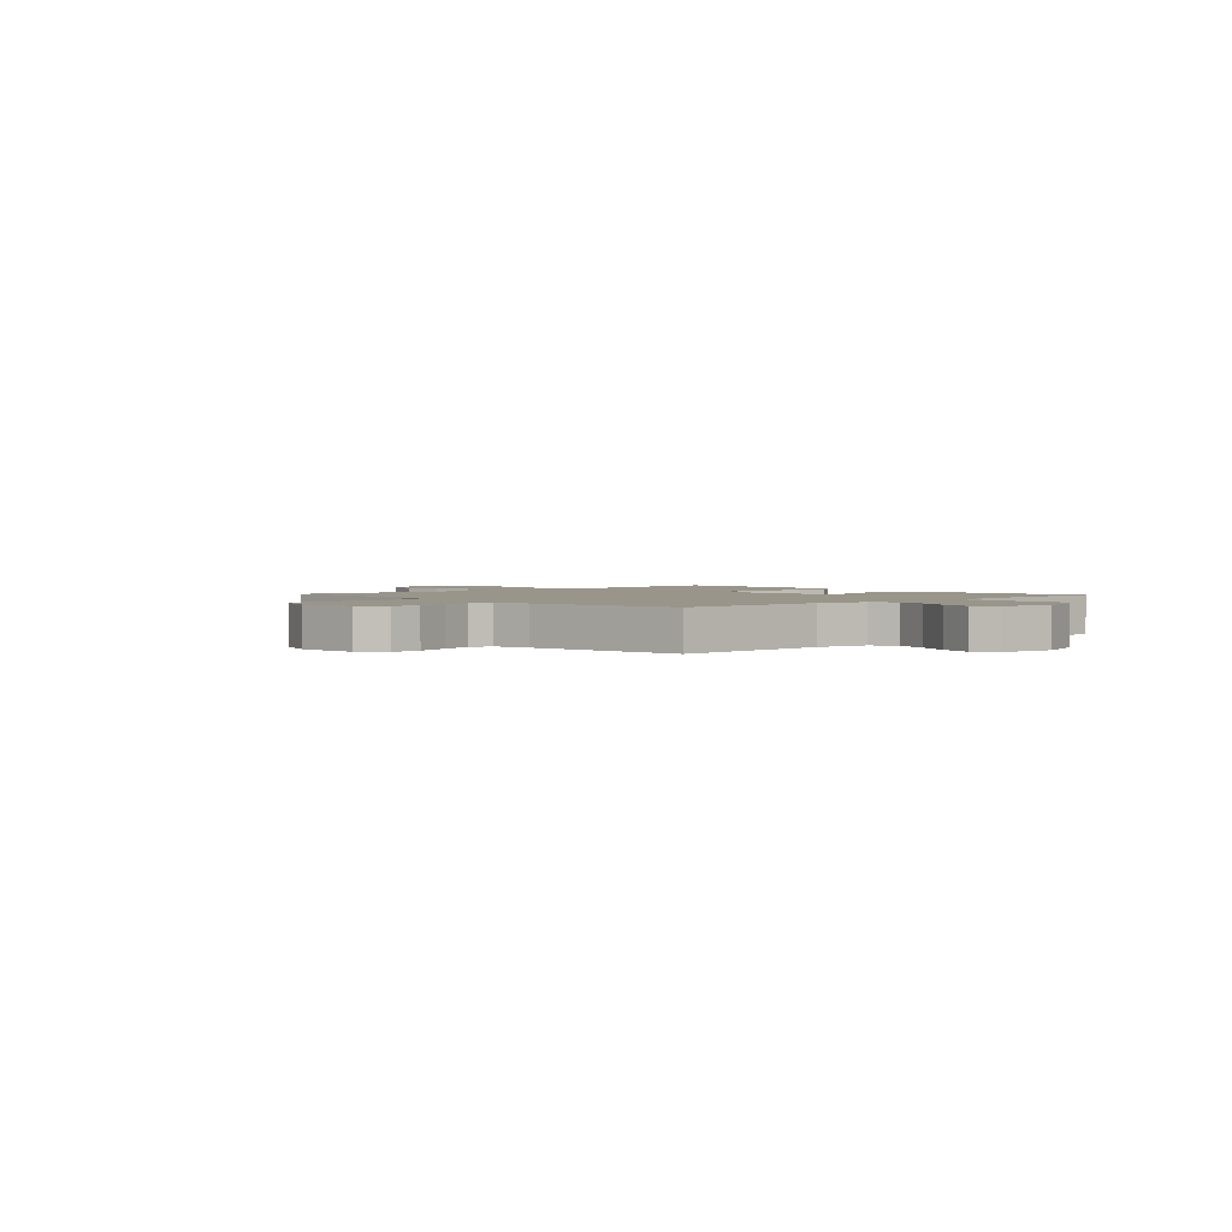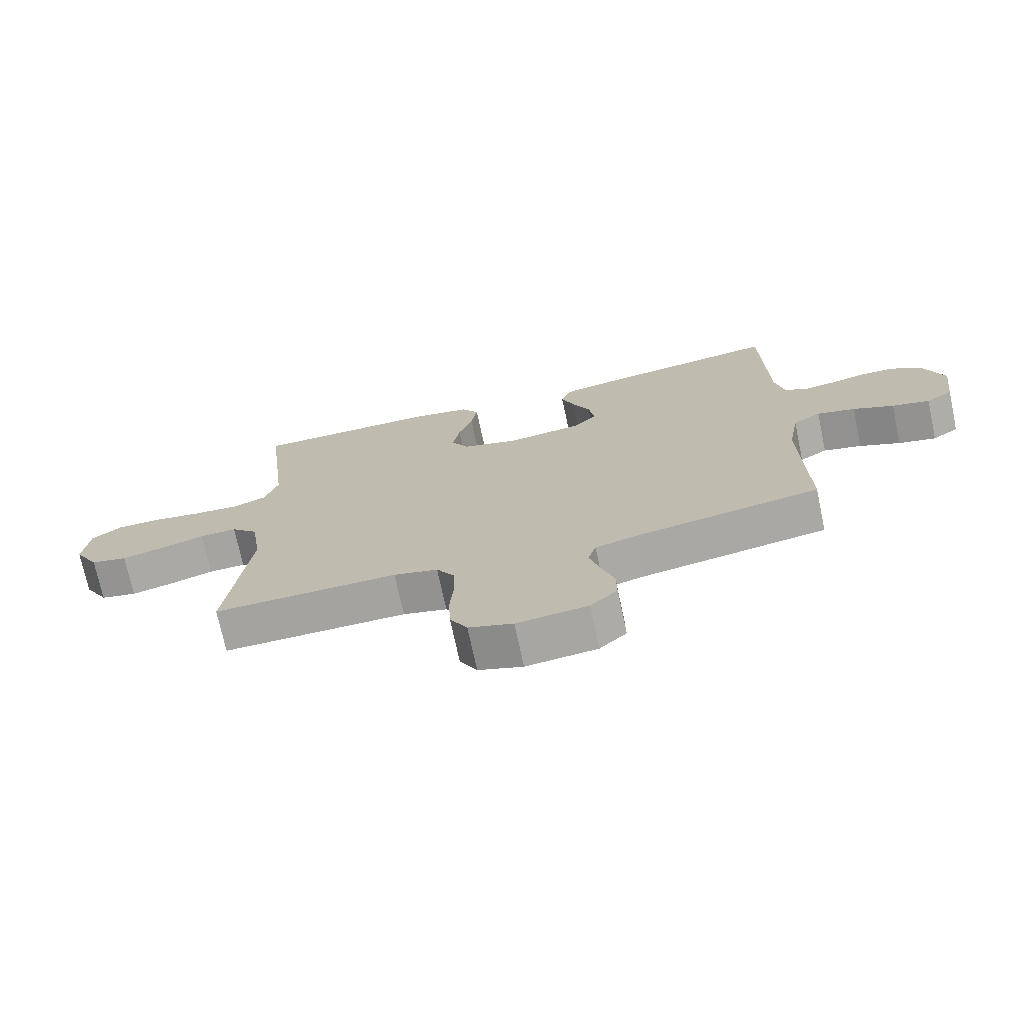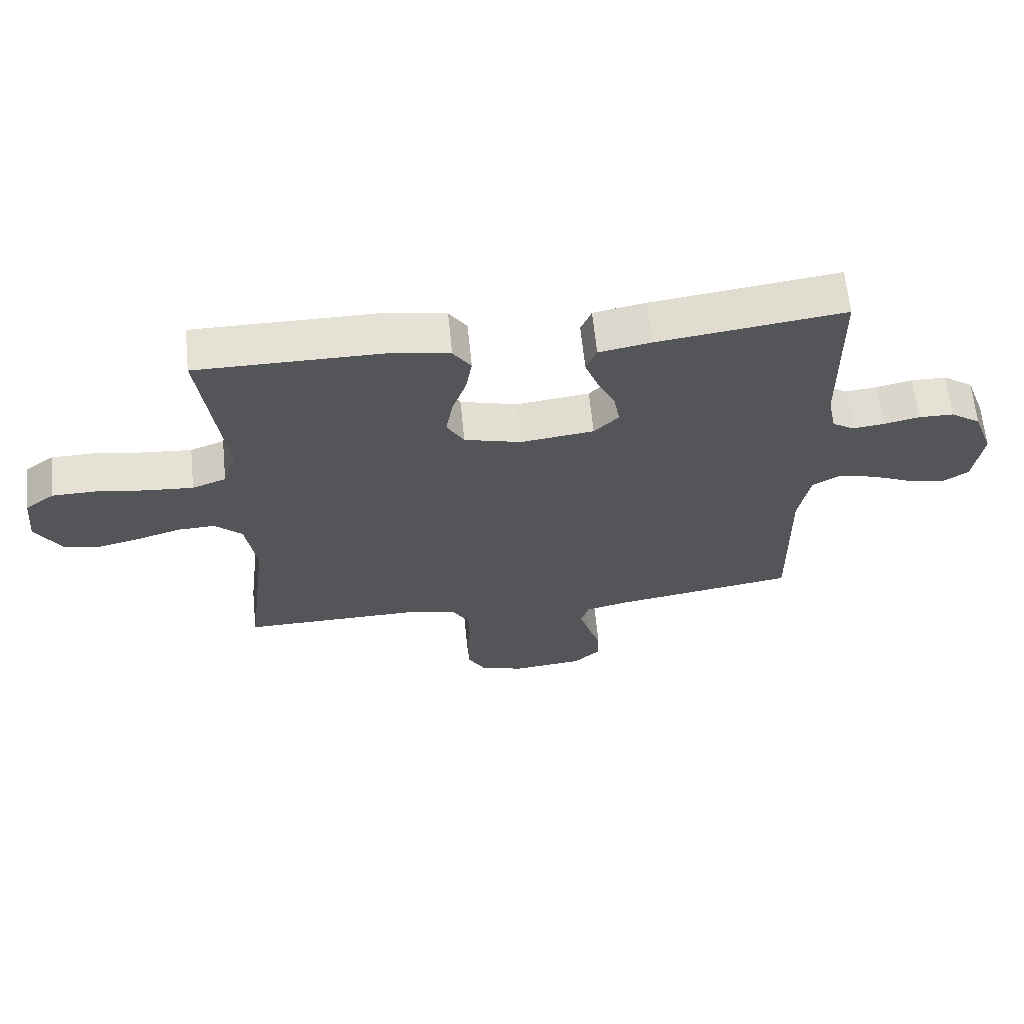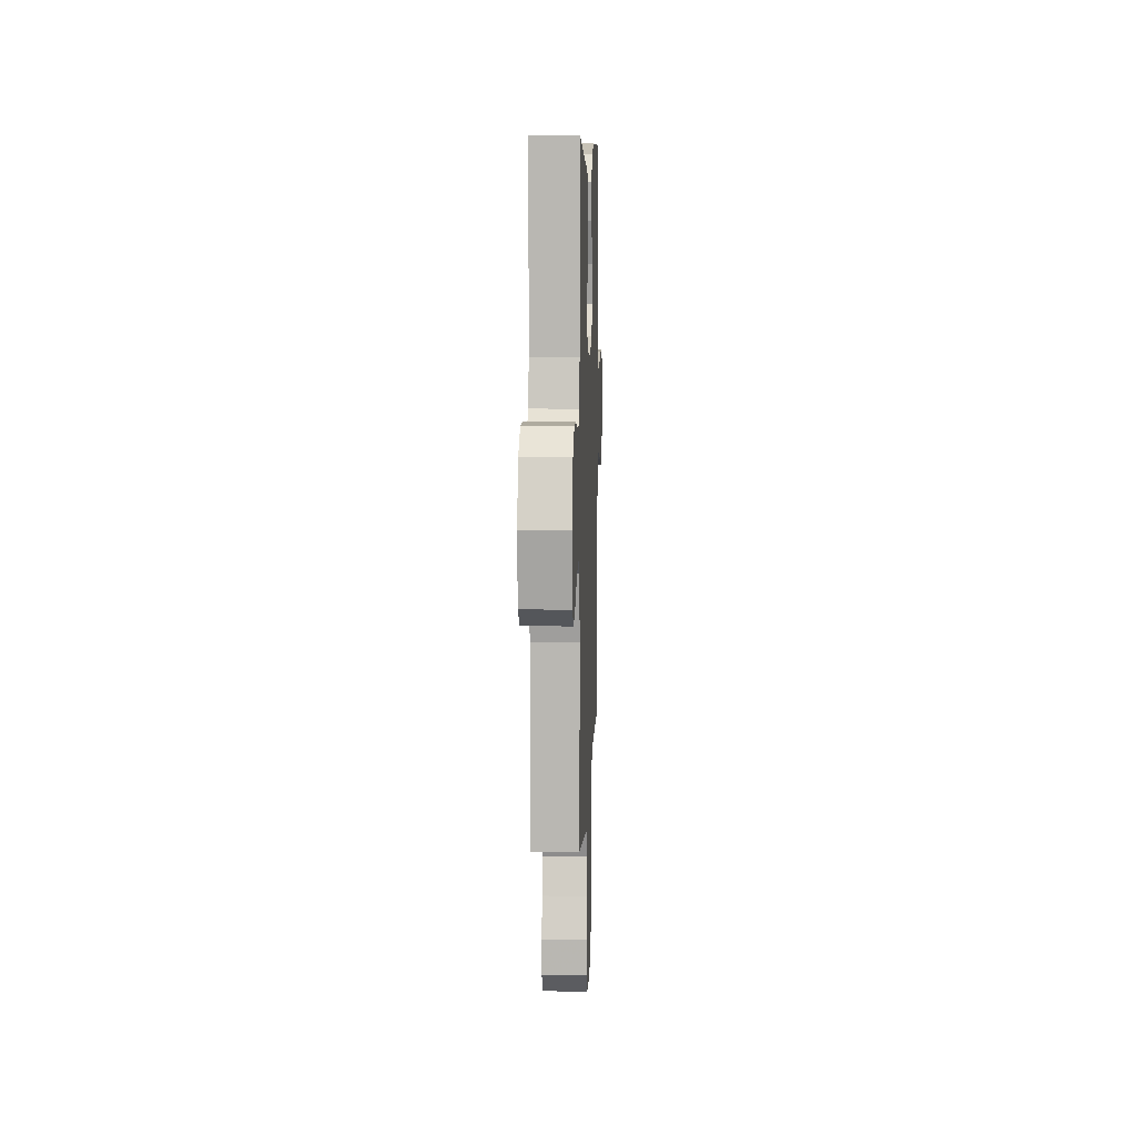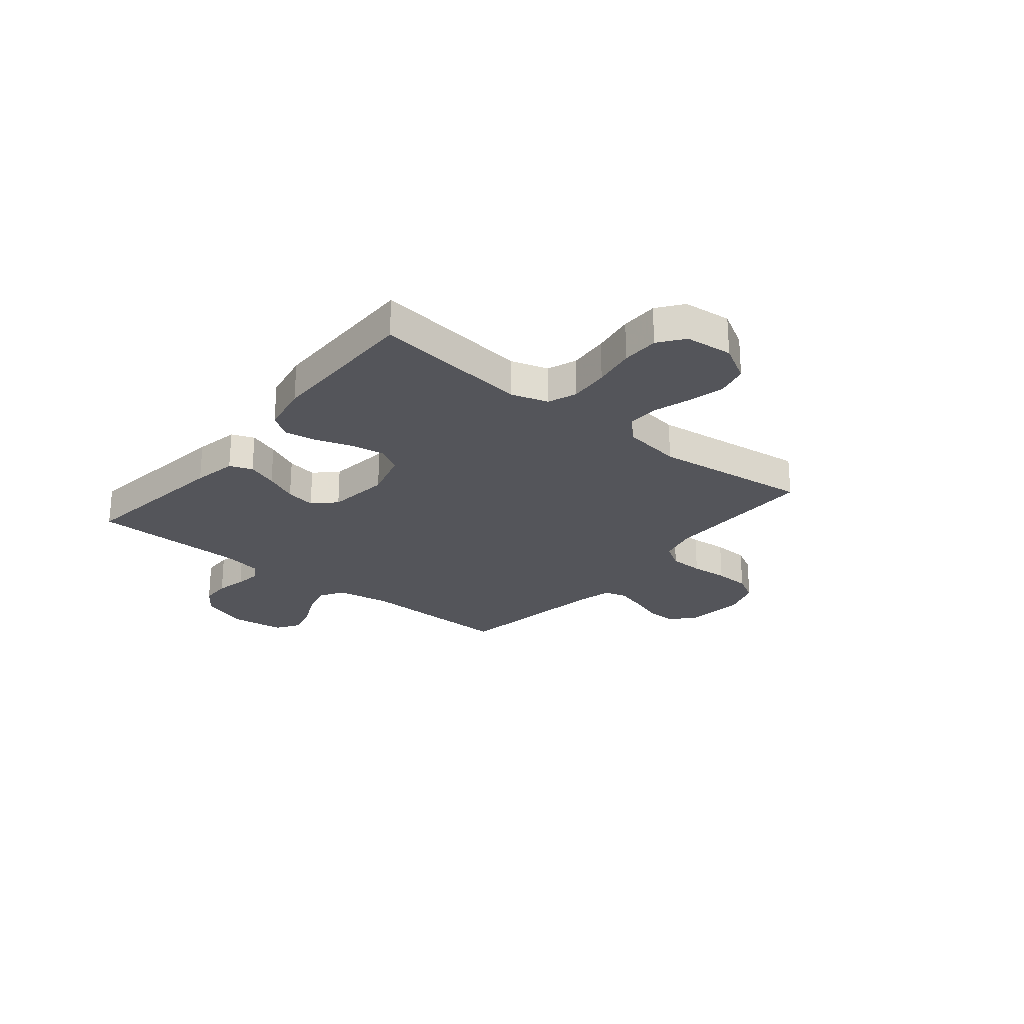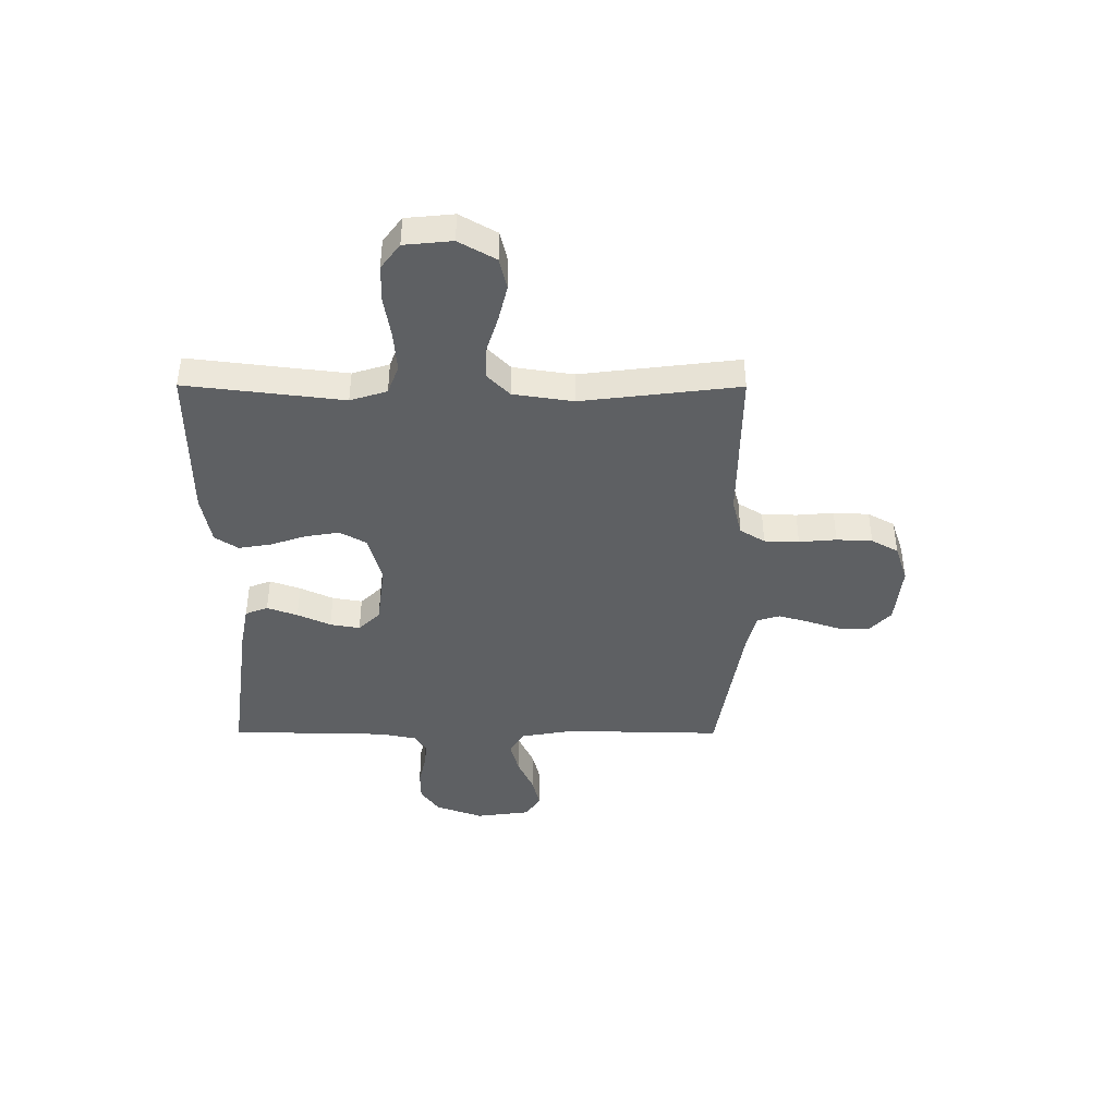
<metadata>
{"format":"obj","ext":"obj","renderer":"f3d","projection":"perspective","resolution":1024,"background":"white","views":[{"elev":2.1,"azim":-132.3,"up":"+Y"},{"elev":-72.6,"azim":-167.9,"up":"+Z"},{"elev":64.7,"azim":174.2,"up":"+Z"},{"elev":8.6,"azim":-87.9,"up":"+Z"},{"elev":-24.9,"azim":50.8,"up":"+Y"},{"elev":-42.1,"azim":89.8,"up":"+Y"}]}
</metadata>
<code>
v 0.5 0.07 -0.5
v 0.2 0.07 -0.497
v 0.128 0.07 -0.515
v 0.099 0.07 -0.562
v 0.097 0.07 -0.628
v 0.103 0.07 -0.699
v 0.1 0.07 -0.767
v 0.072 0.07 -0.818
v 0 0.07 -0.842
v -0.115 0.07 -0.83
v -0.159 0.07 -0.789
v -0.158 0.07 -0.732
v -0.137 0.07 -0.668
v -0.12 0.07 -0.609
v -0.133 0.07 -0.566
v -0.2 0.07 -0.549
v -0.5 0.07 -0.5
v -0.494 0.07 -0.2
v -0.512 0.07 -0.099
v -0.557 0.07 -0.072
v -0.619 0.07 -0.088
v -0.685 0.07 -0.118
v -0.746 0.07 -0.133
v -0.789 0.07 -0.104
v -0.803 0.07 0
v -0.77 0.07 0.09
v -0.721 0.07 0.125
v -0.664 0.07 0.126
v -0.606 0.07 0.113
v -0.556 0.07 0.107
v -0.52 0.07 0.13
v -0.506 0.07 0.2
v -0.5 0.07 0.5
v -0.2 0.07 0.46
v -0.116 0.07 0.444
v -0.099 0.07 0.401
v -0.12 0.07 0.343
v -0.149 0.07 0.28
v -0.159 0.07 0.223
v -0.119 0.07 0.182
v 0 0.07 0.167
v 0.092 0.07 0.193
v 0.12 0.07 0.243
v 0.109 0.07 0.308
v 0.086 0.07 0.376
v 0.076 0.07 0.437
v 0.105 0.07 0.481
v 0.2 0.07 0.499
v 0.5 0.07 0.5
v 0.464 0.07 0.2
v 0.486 0.07 0.13
v 0.541 0.07 0.109
v 0.617 0.07 0.115
v 0.697 0.07 0.128
v 0.768 0.07 0.127
v 0.816 0.07 0.091
v 0.825 0.07 0
v 0.785 0.07 -0.07
v 0.725 0.07 -0.084
v 0.655 0.07 -0.067
v 0.585 0.07 -0.045
v 0.524 0.07 -0.043
v 0.48 0.07 -0.086
v 0.463 0.07 -0.2
v 0.5 0 -0.5
v 0.2 0 -0.497
v 0.128 0 -0.515
v 0.099 0 -0.562
v 0.097 0 -0.628
v 0.103 0 -0.699
v 0.1 0 -0.767
v 0.072 0 -0.818
v 0 0 -0.842
v -0.115 0 -0.83
v -0.159 0 -0.789
v -0.158 0 -0.732
v -0.137 0 -0.668
v -0.12 0 -0.609
v -0.133 0 -0.566
v -0.2 0 -0.549
v -0.5 0 -0.5
v -0.494 0 -0.2
v -0.512 0 -0.099
v -0.557 0 -0.072
v -0.619 0 -0.088
v -0.685 0 -0.118
v -0.746 0 -0.133
v -0.789 0 -0.104
v -0.803 0 0
v -0.77 0 0.09
v -0.721 0 0.125
v -0.664 0 0.126
v -0.606 0 0.113
v -0.556 0 0.107
v -0.52 0 0.13
v -0.506 0 0.2
v -0.5 0 0.5
v -0.2 0 0.46
v -0.116 0 0.444
v -0.099 0 0.401
v -0.12 0 0.343
v -0.149 0 0.28
v -0.159 0 0.223
v -0.119 0 0.182
v 0 0 0.167
v 0.092 0 0.193
v 0.12 0 0.243
v 0.109 0 0.308
v 0.086 0 0.376
v 0.076 0 0.437
v 0.105 0 0.481
v 0.2 0 0.499
v 0.5 0 0.5
v 0.464 0 0.2
v 0.486 0 0.13
v 0.541 0 0.109
v 0.617 0 0.115
v 0.697 0 0.128
v 0.768 0 0.127
v 0.816 0 0.091
v 0.825 0 0
v 0.785 0 -0.07
v 0.725 0 -0.084
v 0.655 0 -0.067
v 0.585 0 -0.045
v 0.524 0 -0.043
v 0.48 0 -0.086
v 0.463 0 -0.2
f 59 60 61
f 58 59 61
f 57 58 61
f 56 57 61
f 55 56 61
f 54 55 61
f 53 54 61
f 52 53 61 62
f 51 52 62 63
f 48 49 50
f 47 48 50
f 46 47 50
f 45 46 50
f 44 45 50
f 51 63 64
f 50 51 64
f 44 50 64
f 43 44 64
f 36 37 38
f 35 36 38
f 34 35 38
f 33 34 38
f 32 33 38
f 31 32 38 39
f 30 31 39 40
f 27 28 29
f 26 27 29
f 25 26 29
f 24 25 29
f 23 24 29
f 22 23 29
f 21 22 29
f 20 21 29 30
f 30 40 41
f 20 30 41
f 19 20 41
f 16 17 18
f 19 41 42
f 18 19 42
f 16 18 42
f 15 16 42
f 11 12 13
f 10 11 13
f 9 10 13
f 8 9 13
f 7 8 13
f 6 7 13
f 5 6 13
f 4 5 13 14
f 64 1 2
f 43 64 2
f 42 43 2
f 14 15 42
f 4 14 42
f 3 4 42
f 2 3 42
f 125 124 123
f 125 123 122
f 125 122 121
f 125 121 120
f 125 120 119
f 125 119 118
f 125 118 117
f 126 125 117 116
f 127 126 116 115
f 114 113 112
f 114 112 111
f 114 111 110
f 114 110 109
f 114 109 108
f 128 127 115
f 128 115 114
f 128 114 108
f 128 108 107
f 102 101 100
f 102 100 99
f 102 99 98
f 102 98 97
f 102 97 96
f 103 102 96 95
f 104 103 95 94
f 93 92 91
f 93 91 90
f 93 90 89
f 93 89 88
f 93 88 87
f 93 87 86
f 93 86 85
f 94 93 85 84
f 105 104 94
f 105 94 84
f 105 84 83
f 82 81 80
f 106 105 83
f 106 83 82
f 106 82 80
f 106 80 79
f 77 76 75
f 77 75 74
f 77 74 73
f 77 73 72
f 77 72 71
f 77 71 70
f 77 70 69
f 78 77 69 68
f 66 65 128
f 66 128 107
f 66 107 106
f 106 79 78
f 106 78 68
f 106 68 67
f 106 67 66
f 1 65 66 2
f 2 66 67 3
f 3 67 68 4
f 4 68 69 5
f 5 69 70 6
f 6 70 71 7
f 7 71 72 8
f 8 72 73 9
f 9 73 74 10
f 10 74 75 11
f 11 75 76 12
f 12 76 77 13
f 13 77 78 14
f 14 78 79 15
f 15 79 80 16
f 16 80 81 17
f 17 81 82 18
f 18 82 83 19
f 19 83 84 20
f 20 84 85 21
f 21 85 86 22
f 22 86 87 23
f 23 87 88 24
f 24 88 89 25
f 25 89 90 26
f 26 90 91 27
f 27 91 92 28
f 28 92 93 29
f 29 93 94 30
f 30 94 95 31
f 31 95 96 32
f 32 96 97 33
f 33 97 98 34
f 34 98 99 35
f 35 99 100 36
f 36 100 101 37
f 37 101 102 38
f 38 102 103 39
f 39 103 104 40
f 40 104 105 41
f 41 105 106 42
f 42 106 107 43
f 43 107 108 44
f 44 108 109 45
f 45 109 110 46
f 46 110 111 47
f 47 111 112 48
f 48 112 113 49
f 49 113 114 50
f 50 114 115 51
f 51 115 116 52
f 52 116 117 53
f 53 117 118 54
f 54 118 119 55
f 55 119 120 56
f 56 120 121 57
f 57 121 122 58
f 58 122 123 59
f 59 123 124 60
f 60 124 125 61
f 61 125 126 62
f 62 126 127 63
f 63 127 128 64
f 64 128 65 1

</code>
